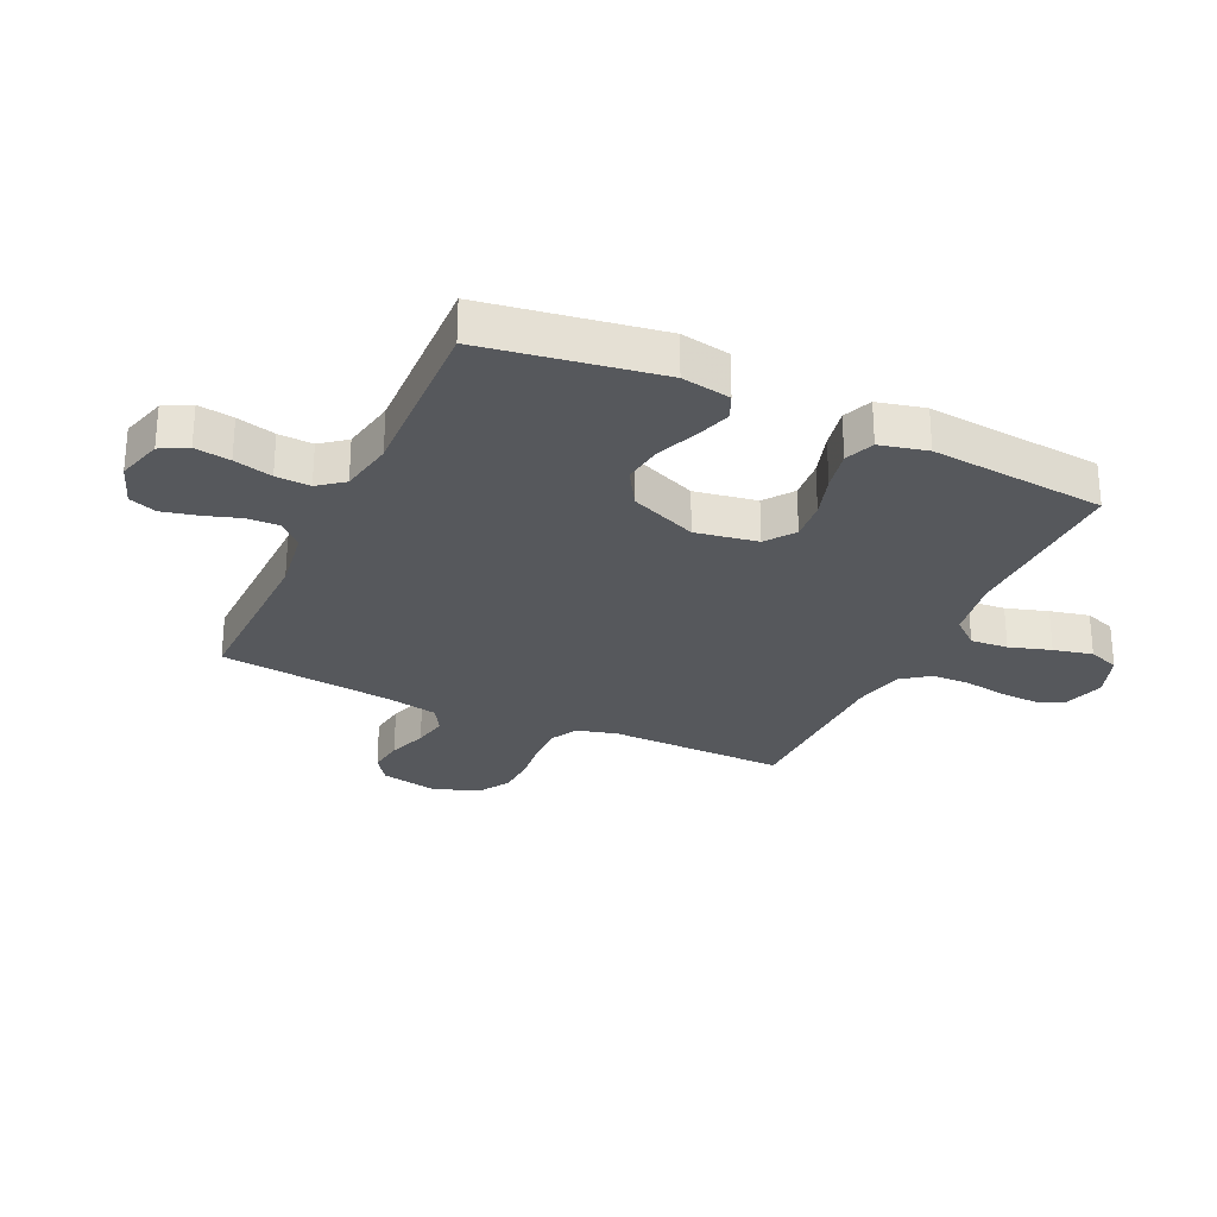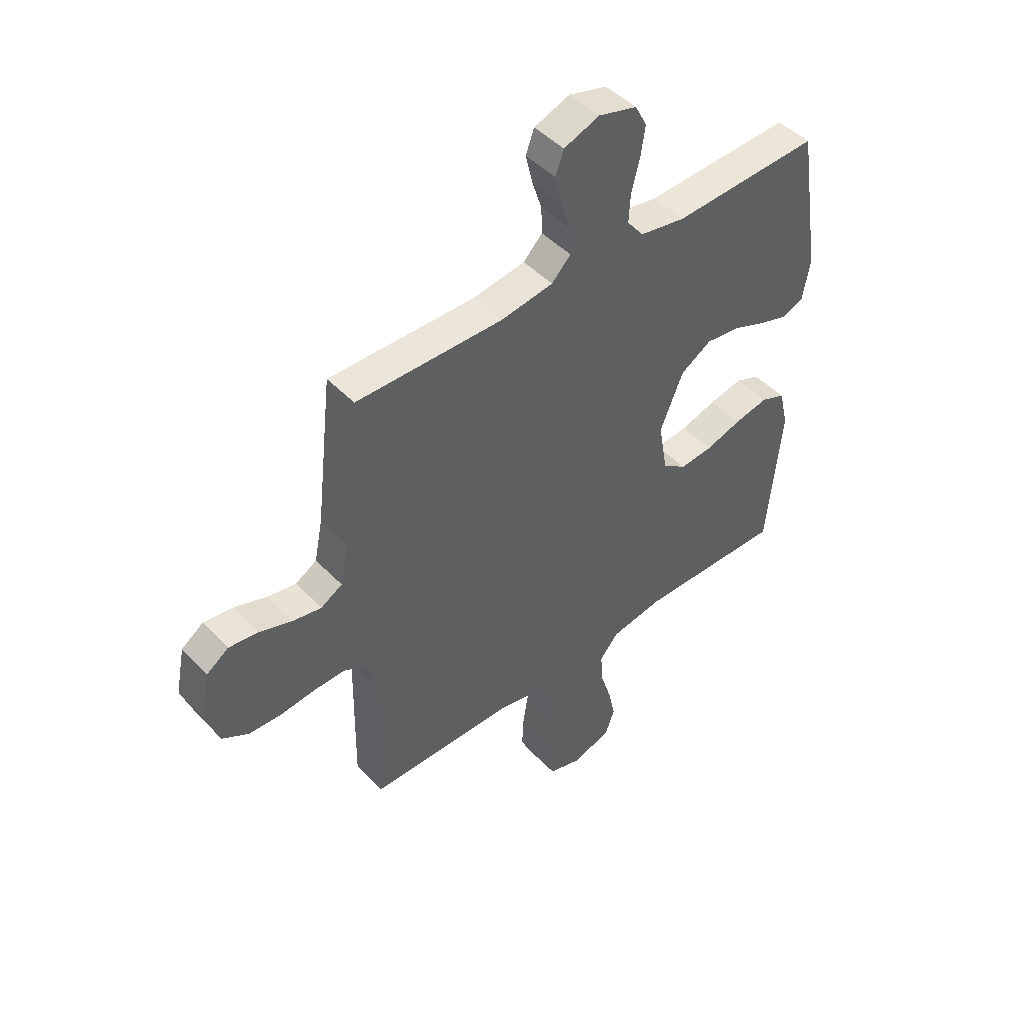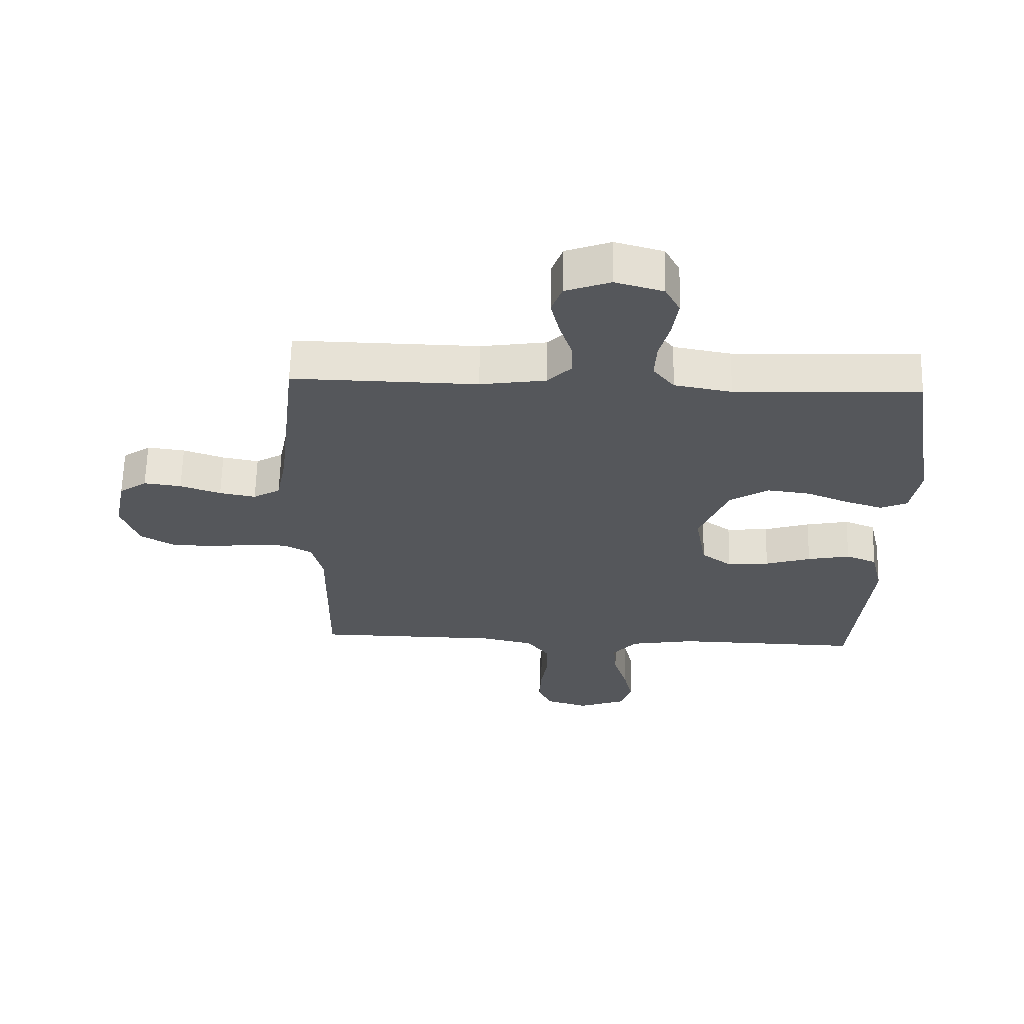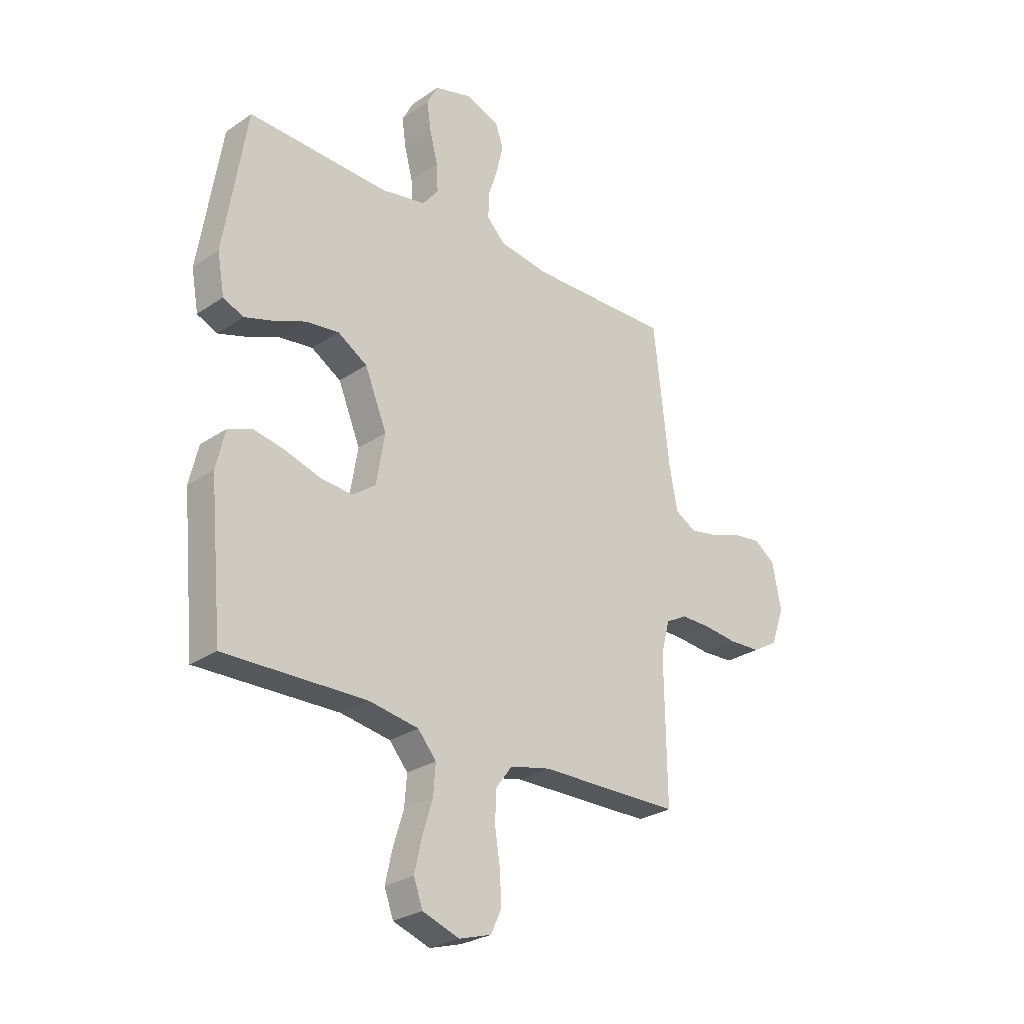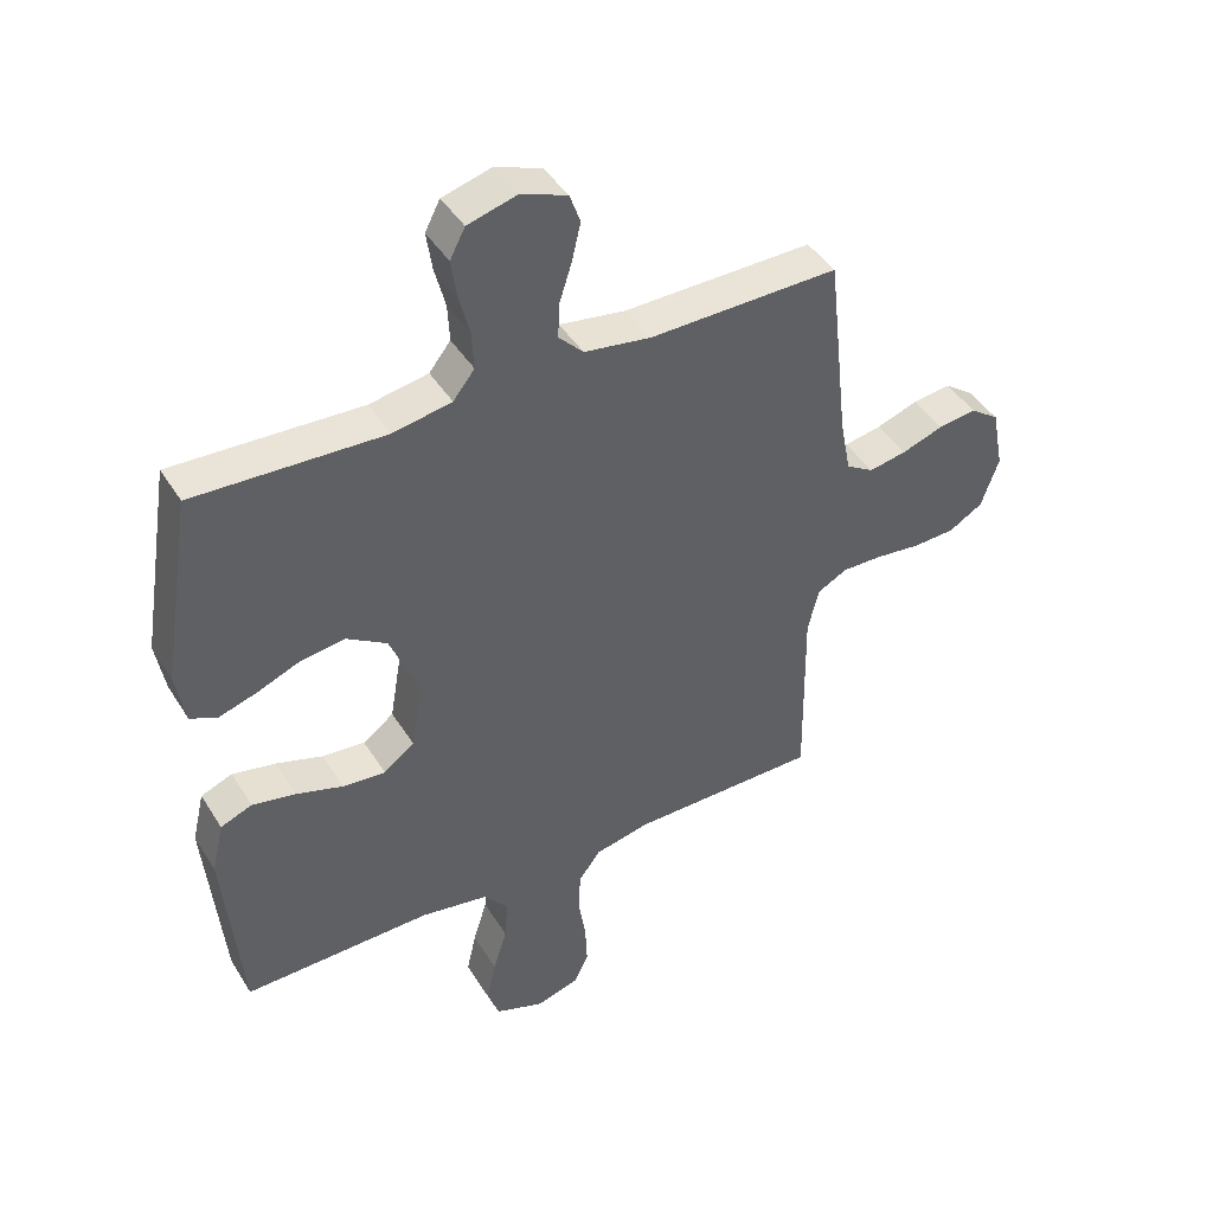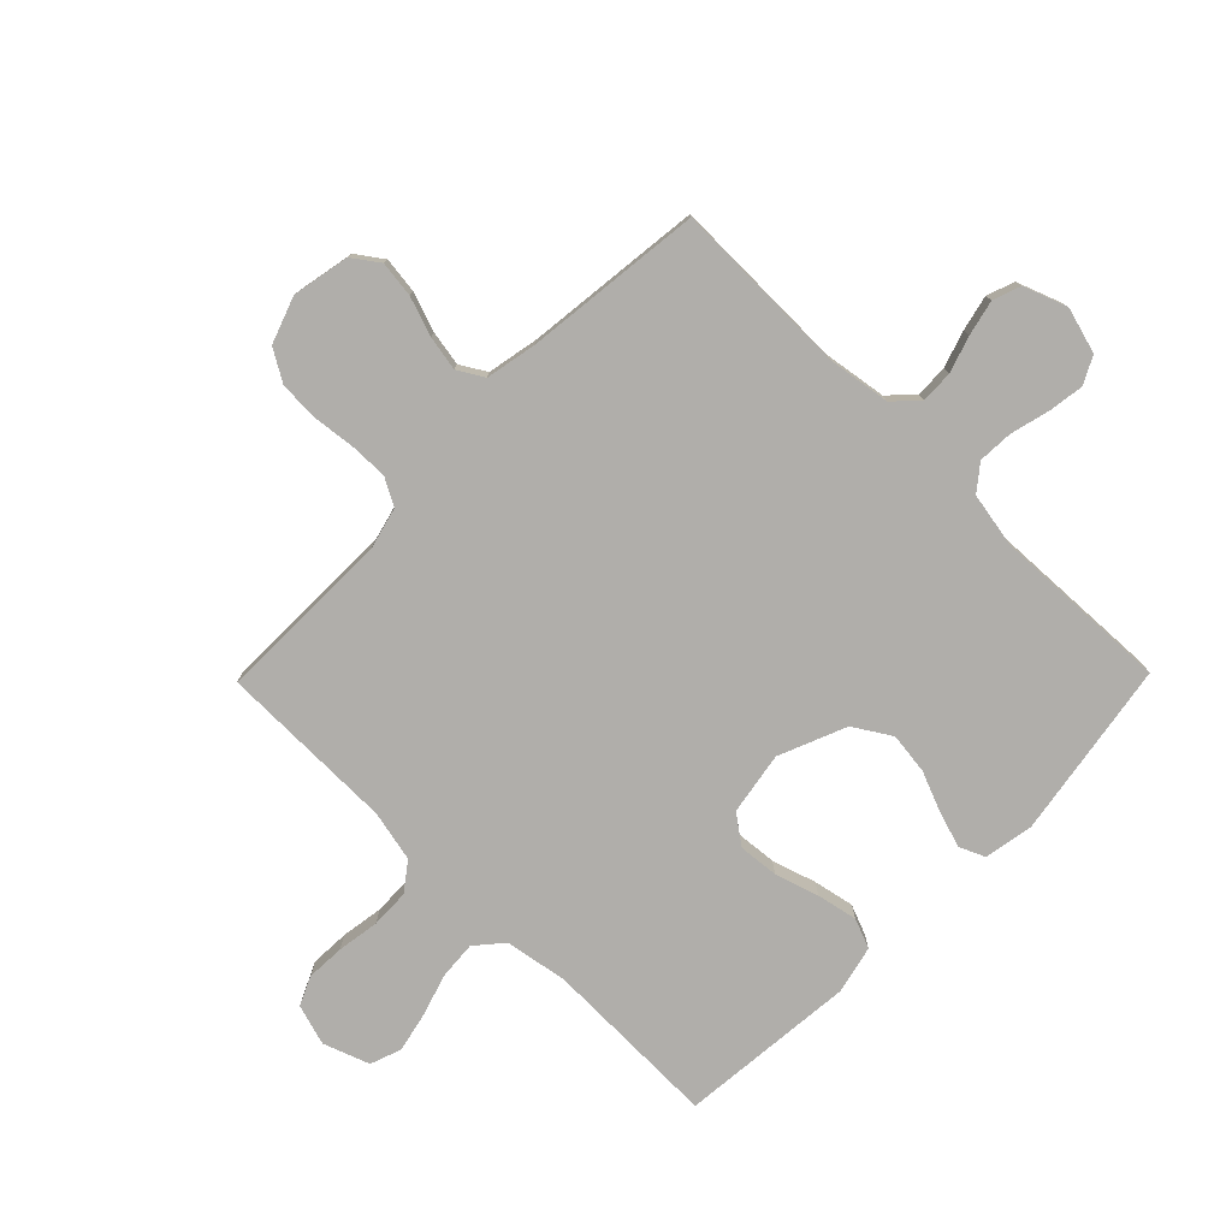
<metadata>
{"format":"obj","ext":"obj","renderer":"f3d","projection":"perspective","resolution":1024,"background":"white","views":[{"elev":-27.7,"azim":65.0,"up":"+Y"},{"elev":46.8,"azim":-40.7,"up":"+Z"},{"elev":63.2,"azim":1.4,"up":"+Z"},{"elev":-27.3,"azim":136.3,"up":"+Z"},{"elev":43.4,"azim":150.3,"up":"+Z"},{"elev":-77.8,"azim":-44.4,"up":"+Y"}]}
</metadata>
<code>
v -0.5 0.07 -0.5
v -0.496 0.07 -0.2
v -0.514 0.07 -0.13
v -0.56 0.07 -0.105
v -0.624 0.07 -0.106
v -0.696 0.07 -0.114
v -0.763 0.07 -0.111
v -0.817 0.07 -0.079
v -0.845 0.07 0
v -0.826 0.07 0.097
v -0.781 0.07 0.129
v -0.72 0.07 0.121
v -0.654 0.07 0.098
v -0.595 0.07 0.087
v -0.551 0.07 0.113
v -0.534 0.07 0.2
v -0.5 0.07 0.5
v -0.2 0.07 0.495
v -0.093 0.07 0.511
v -0.054 0.07 0.551
v -0.056 0.07 0.606
v -0.076 0.07 0.668
v -0.09 0.07 0.728
v -0.073 0.07 0.775
v 0 0.07 0.802
v 0.078 0.07 0.78
v 0.102 0.07 0.734
v 0.093 0.07 0.673
v 0.076 0.07 0.607
v 0.073 0.07 0.548
v 0.107 0.07 0.505
v 0.2 0.07 0.488
v 0.5 0.07 0.5
v 0.548 0.07 0.2
v 0.533 0.07 0.116
v 0.49 0.07 0.097
v 0.43 0.07 0.116
v 0.361 0.07 0.144
v 0.291 0.07 0.153
v 0.228 0.07 0.114
v 0.181 0.07 0
v 0.199 0.07 -0.106
v 0.248 0.07 -0.142
v 0.316 0.07 -0.136
v 0.39 0.07 -0.113
v 0.459 0.07 -0.099
v 0.509 0.07 -0.119
v 0.528 0.07 -0.2
v 0.5 0.07 -0.5
v 0.2 0.07 -0.494
v 0.094 0.07 -0.512
v 0.055 0.07 -0.558
v 0.06 0.07 -0.622
v 0.082 0.07 -0.693
v 0.097 0.07 -0.76
v 0.078 0.07 -0.813
v 0 0.07 -0.841
v -0.069 0.07 -0.82
v -0.091 0.07 -0.772
v -0.088 0.07 -0.706
v -0.077 0.07 -0.635
v -0.079 0.07 -0.569
v -0.114 0.07 -0.522
v -0.2 0.07 -0.503
v -0.5 0 -0.5
v -0.496 0 -0.2
v -0.514 0 -0.13
v -0.56 0 -0.105
v -0.624 0 -0.106
v -0.696 0 -0.114
v -0.763 0 -0.111
v -0.817 0 -0.079
v -0.845 0 0
v -0.826 0 0.097
v -0.781 0 0.129
v -0.72 0 0.121
v -0.654 0 0.098
v -0.595 0 0.087
v -0.551 0 0.113
v -0.534 0 0.2
v -0.5 0 0.5
v -0.2 0 0.495
v -0.093 0 0.511
v -0.054 0 0.551
v -0.056 0 0.606
v -0.076 0 0.668
v -0.09 0 0.728
v -0.073 0 0.775
v 0 0 0.802
v 0.078 0 0.78
v 0.102 0 0.734
v 0.093 0 0.673
v 0.076 0 0.607
v 0.073 0 0.548
v 0.107 0 0.505
v 0.2 0 0.488
v 0.5 0 0.5
v 0.548 0 0.2
v 0.533 0 0.116
v 0.49 0 0.097
v 0.43 0 0.116
v 0.361 0 0.144
v 0.291 0 0.153
v 0.228 0 0.114
v 0.181 0 0
v 0.199 0 -0.106
v 0.248 0 -0.142
v 0.316 0 -0.136
v 0.39 0 -0.113
v 0.459 0 -0.099
v 0.509 0 -0.119
v 0.528 0 -0.2
v 0.5 0 -0.5
v 0.2 0 -0.494
v 0.094 0 -0.512
v 0.055 0 -0.558
v 0.06 0 -0.622
v 0.082 0 -0.693
v 0.097 0 -0.76
v 0.078 0 -0.813
v 0 0 -0.841
v -0.069 0 -0.82
v -0.091 0 -0.772
v -0.088 0 -0.706
v -0.077 0 -0.635
v -0.079 0 -0.569
v -0.114 0 -0.522
v -0.2 0 -0.503
f 58 59 60 61
f 58 61 62
f 57 58 62
f 56 57 62
f 53 54 55 56
f 53 56 62
f 52 53 62 63
f 47 48 49 50
f 47 50 51
f 44 45 46 47
f 43 44 47 51
f 42 43 51 52
f 35 36 37 38
f 33 34 35 38
f 32 33 38 39
f 31 32 39 40
f 26 27 28 29
f 26 29 30
f 25 26 30
f 24 25 30
f 21 22 23 24
f 21 24 30
f 20 21 30 31
f 16 17 18
f 15 16 18 19
f 10 11 12 13
f 10 13 14
f 9 10 14
f 8 9 14
f 5 6 7 8
f 4 5 8 14
f 3 4 14 15
f 64 1 2
f 41 42 52 63
f 19 20 31 40
f 40 41 63 64
f 15 19 40 64
f 2 3 15 64
f 125 124 123 122
f 126 125 122
f 126 122 121
f 126 121 120
f 120 119 118 117
f 126 120 117
f 127 126 117 116
f 114 113 112 111
f 115 114 111
f 111 110 109 108
f 115 111 108 107
f 116 115 107 106
f 102 101 100 99
f 102 99 98 97
f 103 102 97 96
f 104 103 96 95
f 93 92 91 90
f 94 93 90
f 94 90 89
f 94 89 88
f 88 87 86 85
f 94 88 85
f 95 94 85 84
f 82 81 80
f 83 82 80 79
f 77 76 75 74
f 78 77 74
f 78 74 73
f 78 73 72
f 72 71 70 69
f 78 72 69 68
f 79 78 68 67
f 66 65 128
f 127 116 106 105
f 104 95 84 83
f 128 127 105 104
f 128 104 83 79
f 128 79 67 66
f 1 65 66 2
f 2 66 67 3
f 3 67 68 4
f 4 68 69 5
f 5 69 70 6
f 6 70 71 7
f 7 71 72 8
f 8 72 73 9
f 9 73 74 10
f 10 74 75 11
f 11 75 76 12
f 12 76 77 13
f 13 77 78 14
f 14 78 79 15
f 15 79 80 16
f 16 80 81 17
f 17 81 82 18
f 18 82 83 19
f 19 83 84 20
f 20 84 85 21
f 21 85 86 22
f 22 86 87 23
f 23 87 88 24
f 24 88 89 25
f 25 89 90 26
f 26 90 91 27
f 27 91 92 28
f 28 92 93 29
f 29 93 94 30
f 30 94 95 31
f 31 95 96 32
f 32 96 97 33
f 33 97 98 34
f 34 98 99 35
f 35 99 100 36
f 36 100 101 37
f 37 101 102 38
f 38 102 103 39
f 39 103 104 40
f 40 104 105 41
f 41 105 106 42
f 42 106 107 43
f 43 107 108 44
f 44 108 109 45
f 45 109 110 46
f 46 110 111 47
f 47 111 112 48
f 48 112 113 49
f 49 113 114 50
f 50 114 115 51
f 51 115 116 52
f 52 116 117 53
f 53 117 118 54
f 54 118 119 55
f 55 119 120 56
f 56 120 121 57
f 57 121 122 58
f 58 122 123 59
f 59 123 124 60
f 60 124 125 61
f 61 125 126 62
f 62 126 127 63
f 63 127 128 64
f 64 128 65 1

</code>
